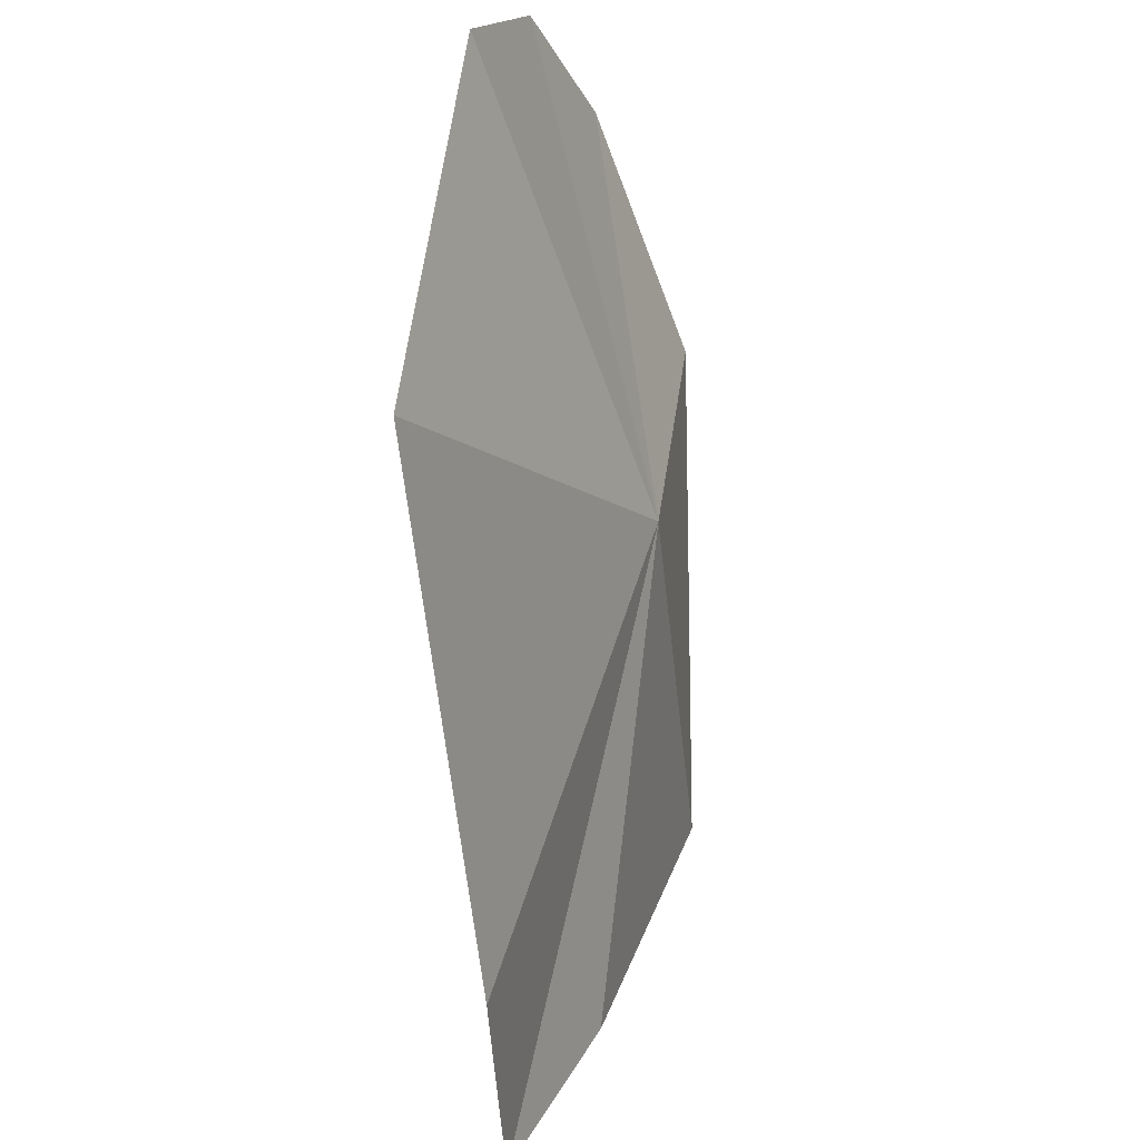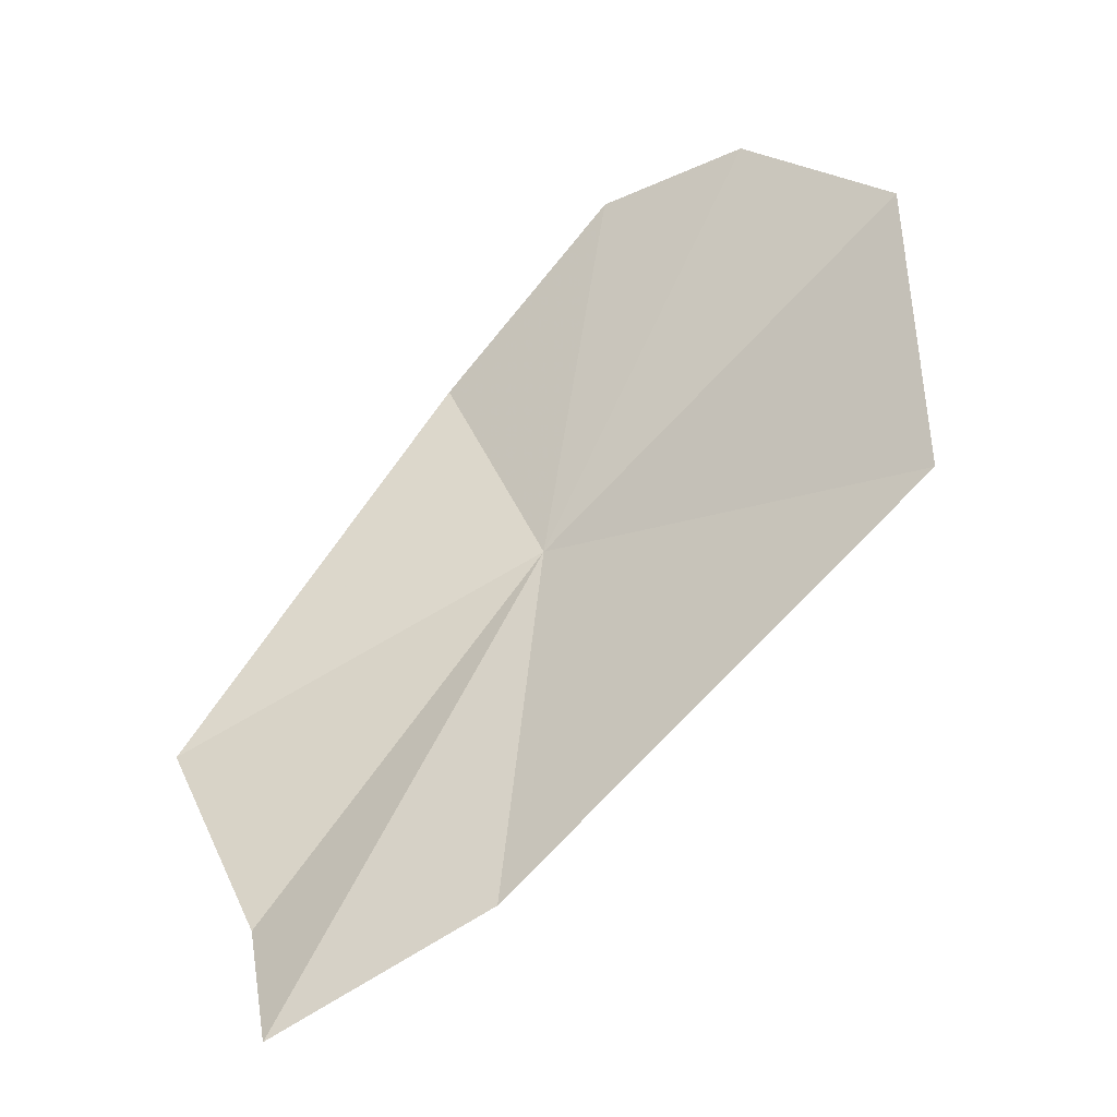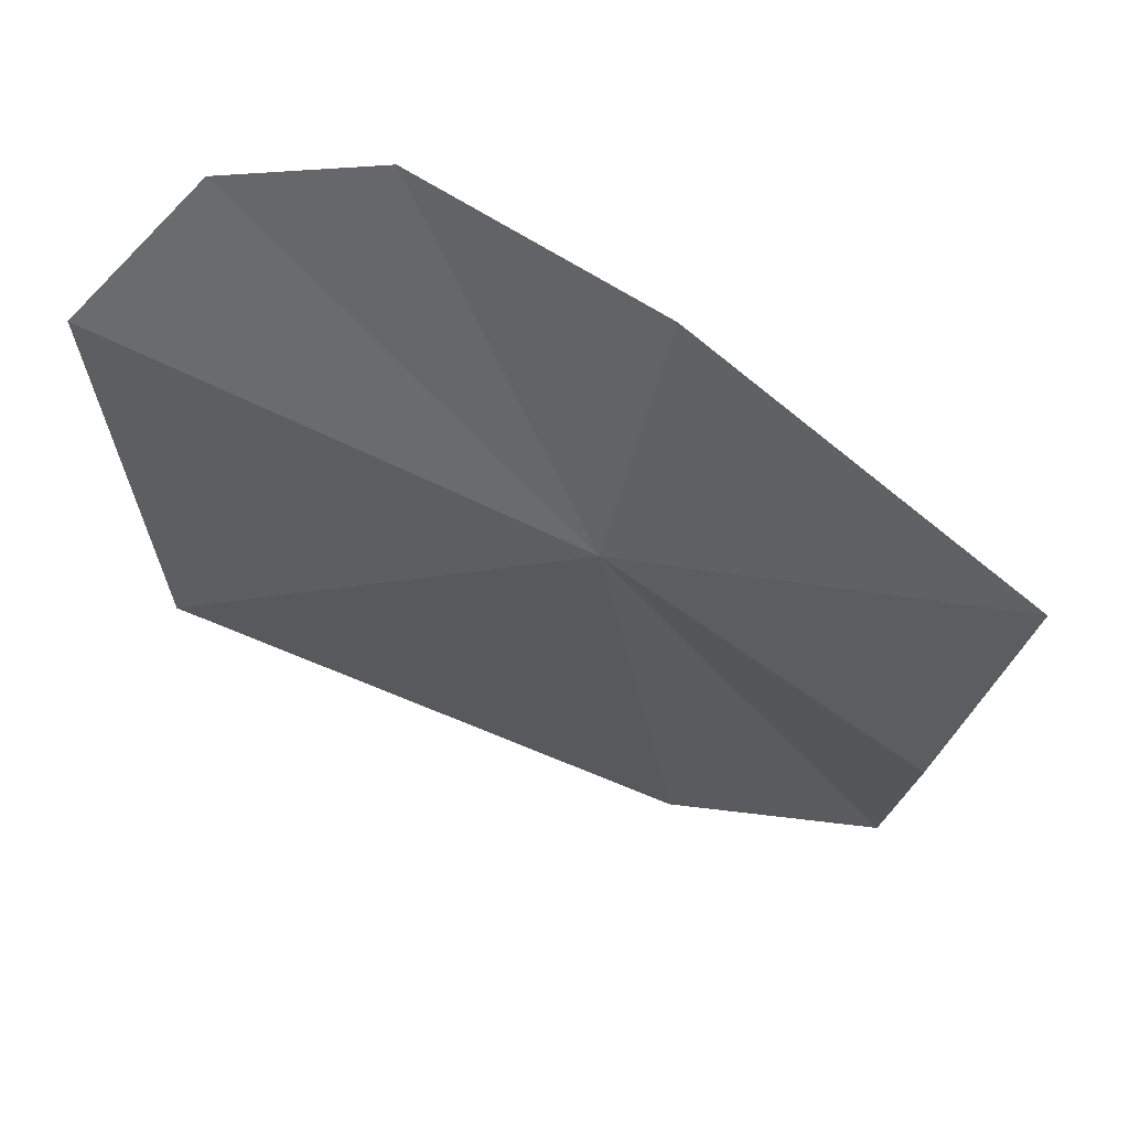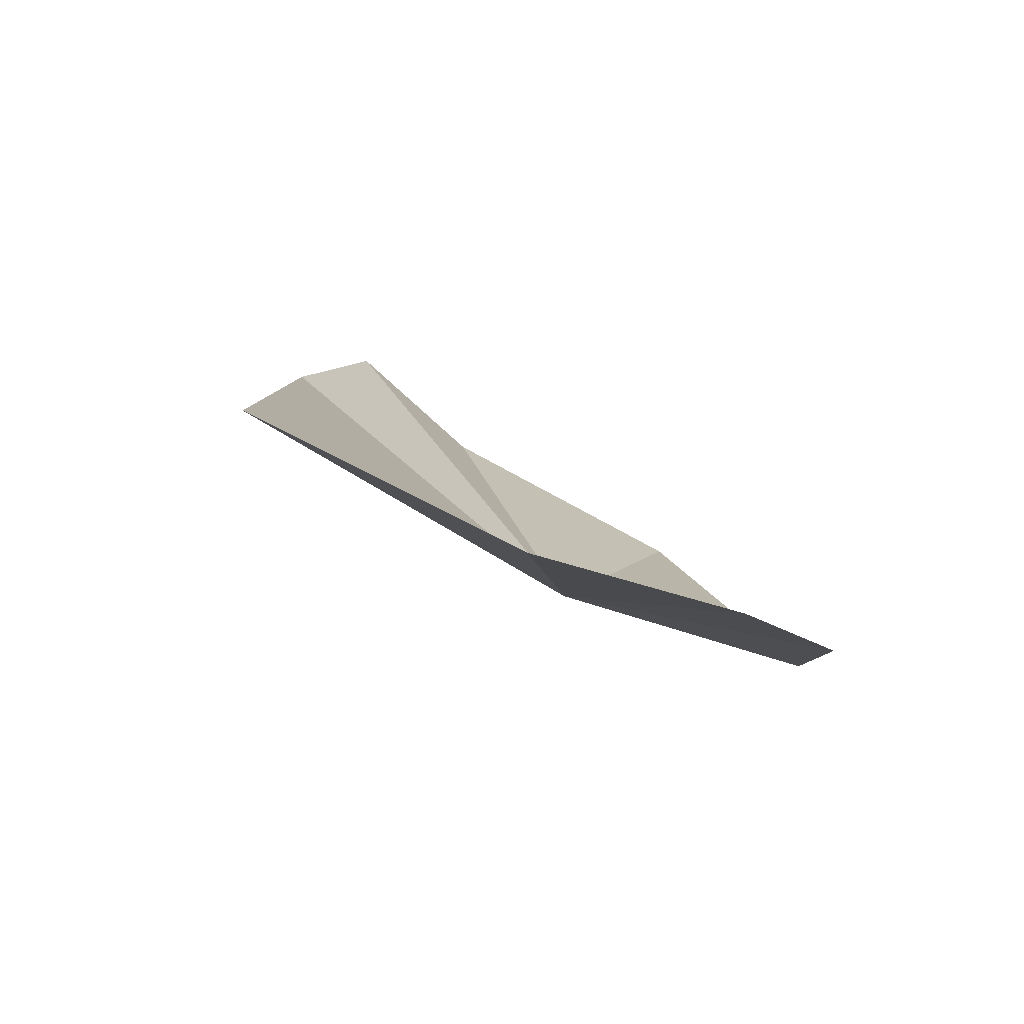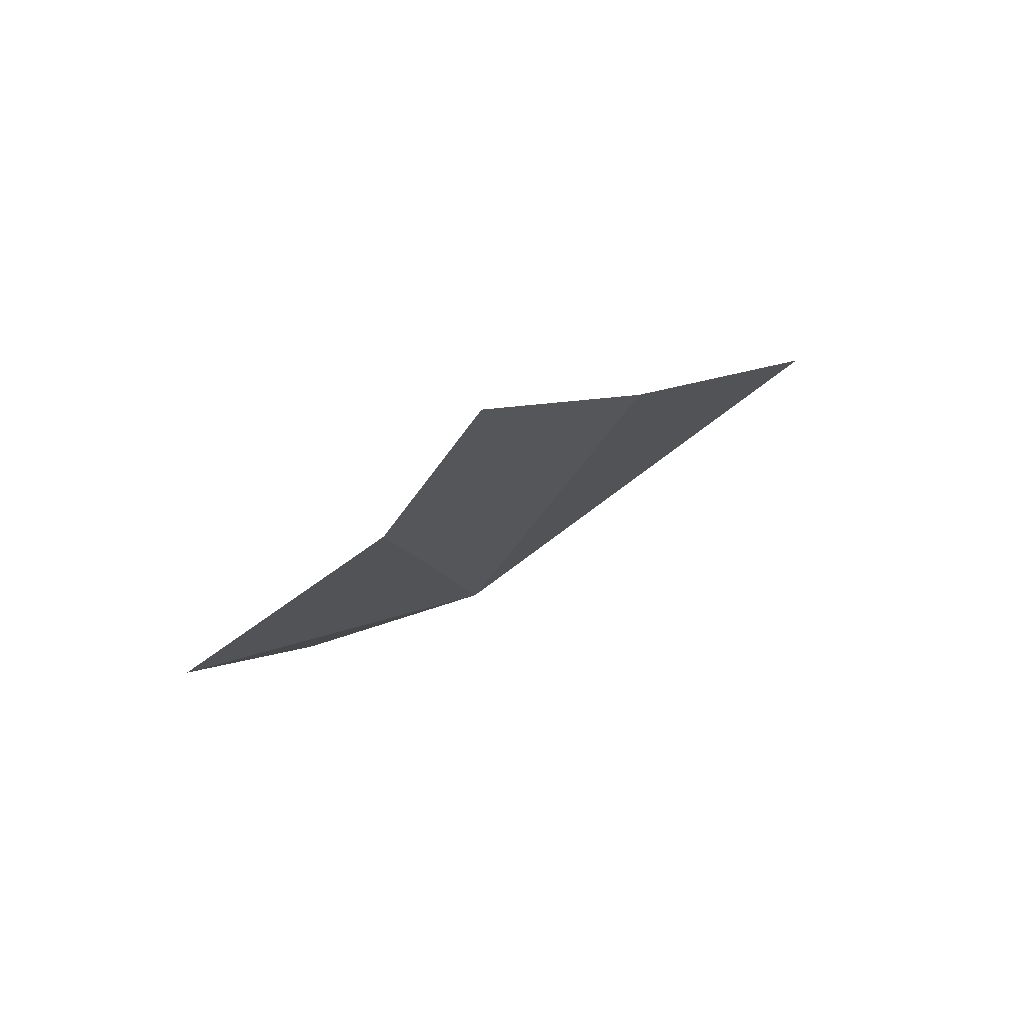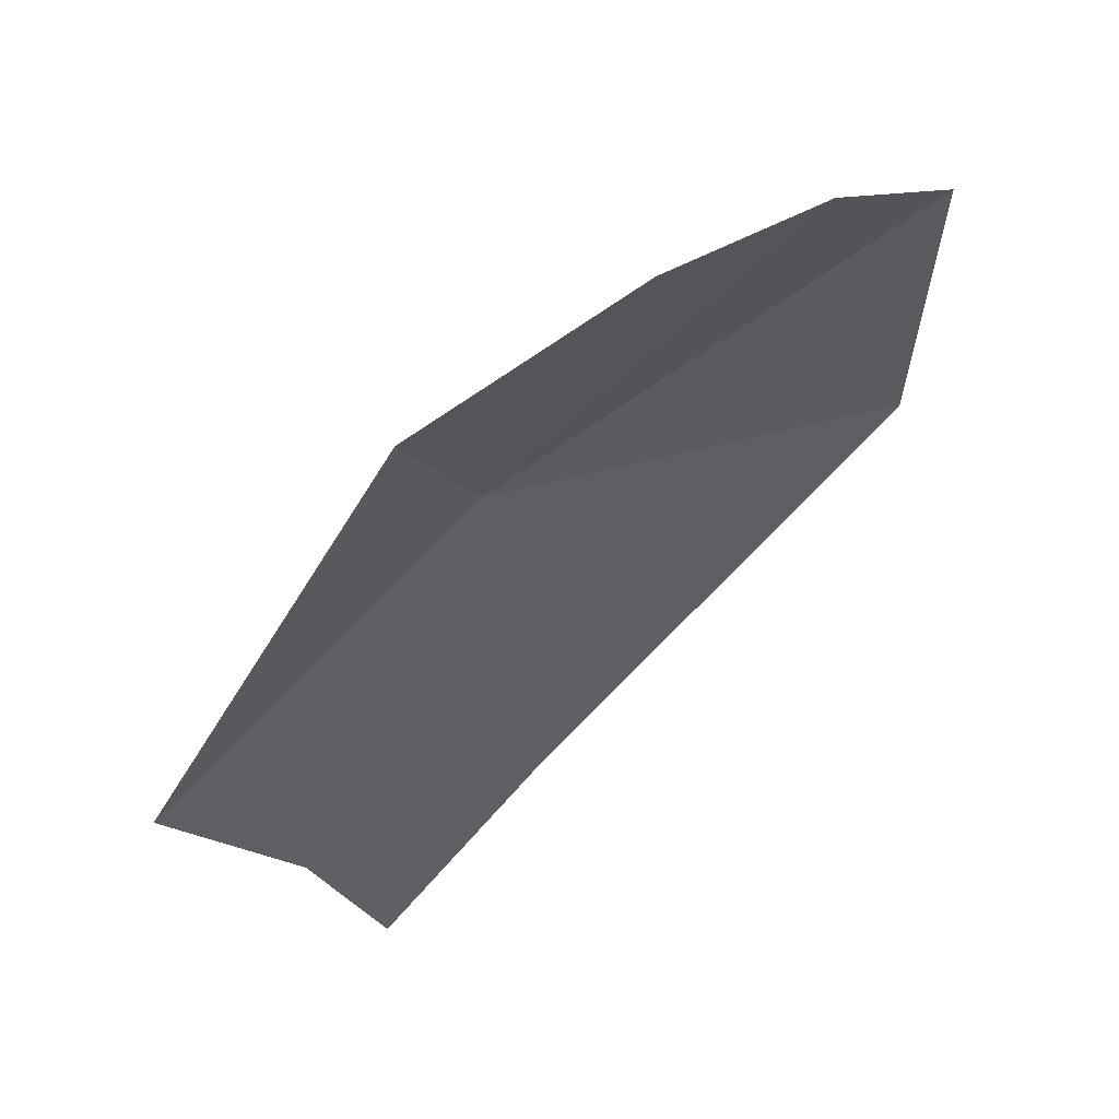
<metadata>
{"format":"obj","ext":"obj","renderer":"f3d","projection":"perspective","resolution":1024,"background":"white","views":[{"elev":-34.6,"azim":-98.6,"up":"+Z"},{"elev":56.9,"azim":167.7,"up":"+Y"},{"elev":35.5,"azim":-20.5,"up":"+Z"},{"elev":20.8,"azim":-58.6,"up":"+Y"},{"elev":-8.0,"azim":143.3,"up":"+Y"},{"elev":77.0,"azim":122.0,"up":"+Z"}]}
</metadata>
<code>
v -1.422 -4.433 14.28
v -1.581 -4.346 14.68
v -1.731 -4.257 14.65
v -1.858 -4.186 14.49
v -1.777 -4.139 14.11
v -1.367 -4.478 14.55
v -1.277 -4.286 13.81
v -0.989 -4.547 14.18
v -1.043 -4.433 13.9
v -1.04 -4.337 13.74
f 1 2 3
f 1 3 4
f 1 4 5
f 1 6 2
f 1 5 7
f 1 9 8
f 1 7 10
f 1 10 9
f 1 8 6

</code>
